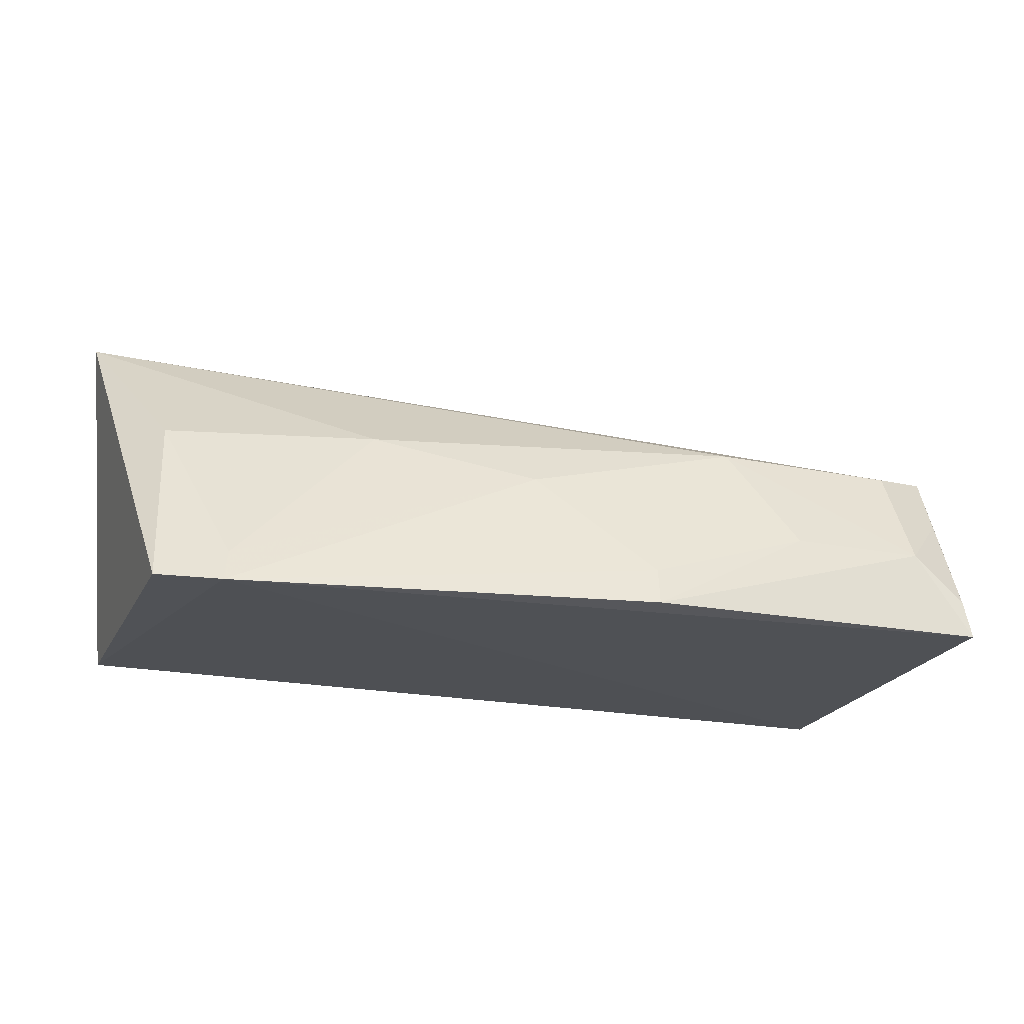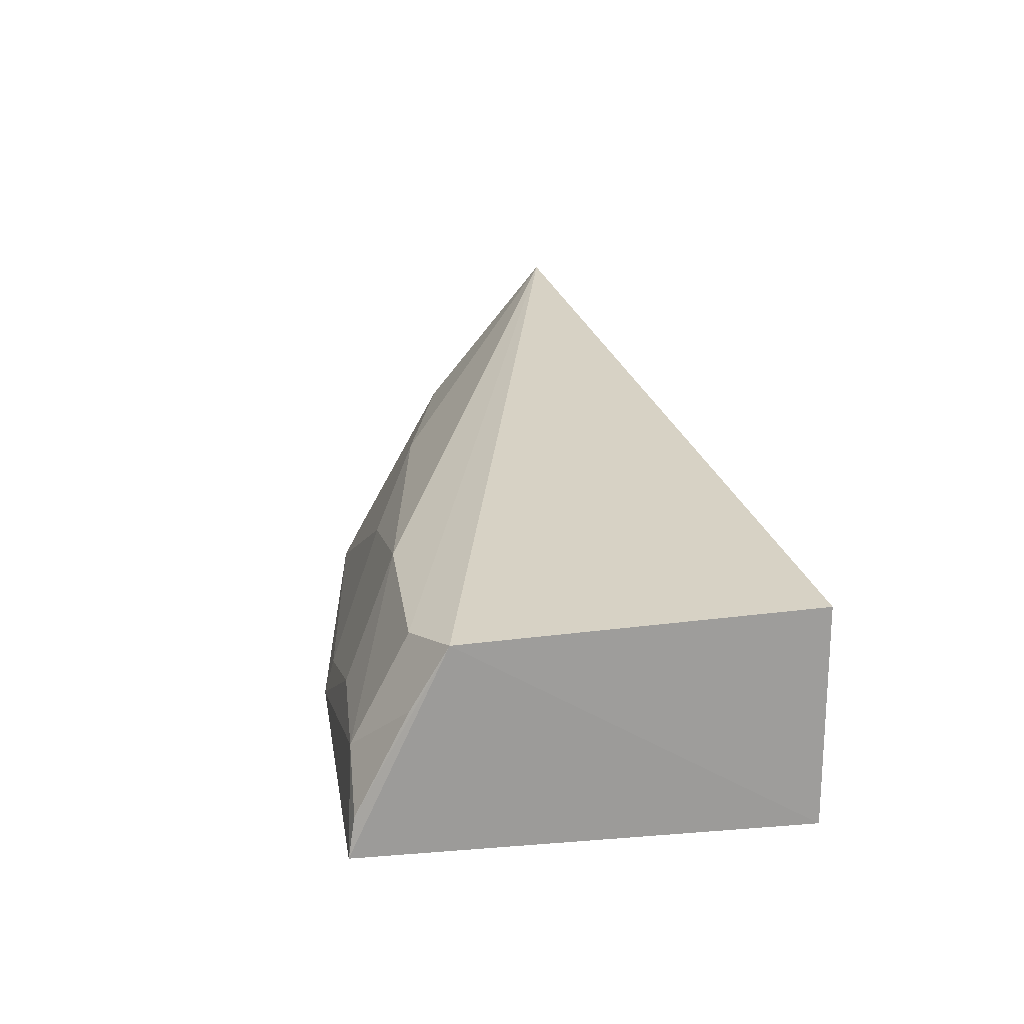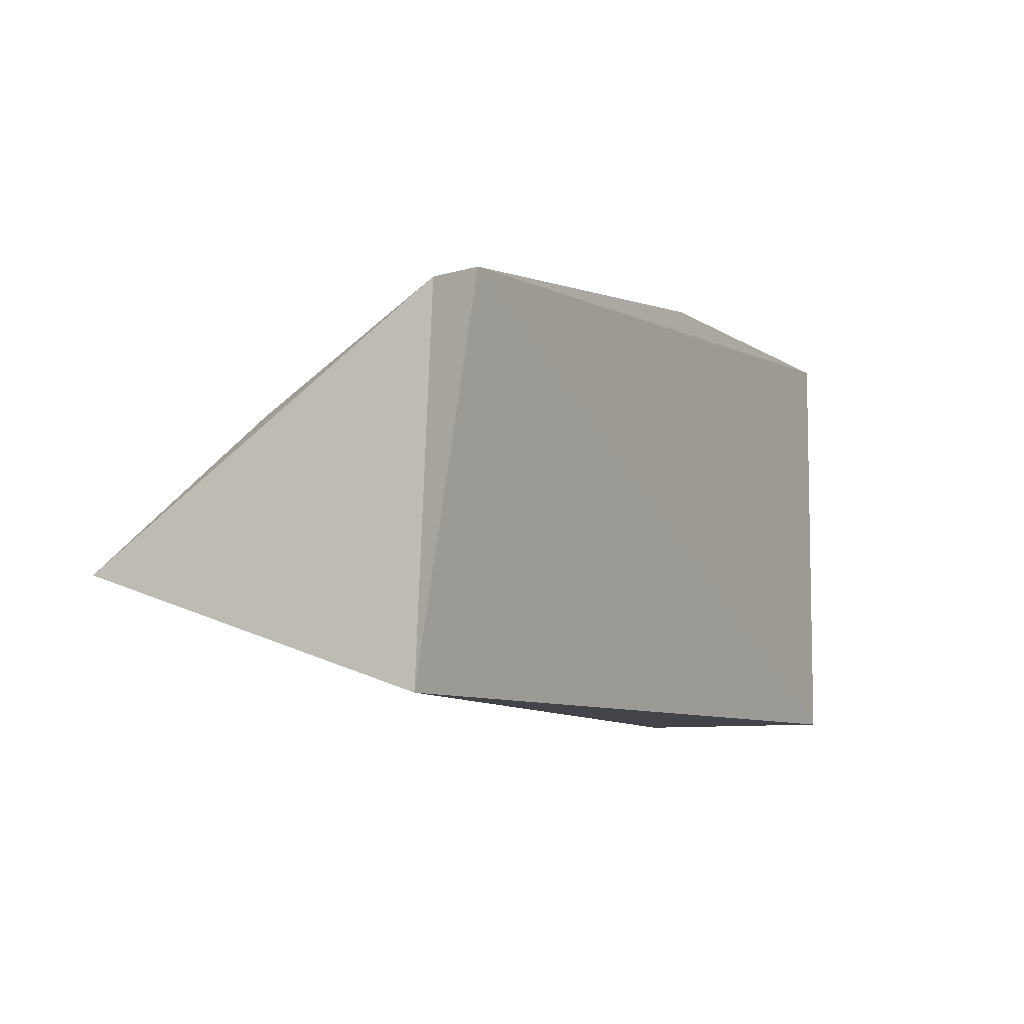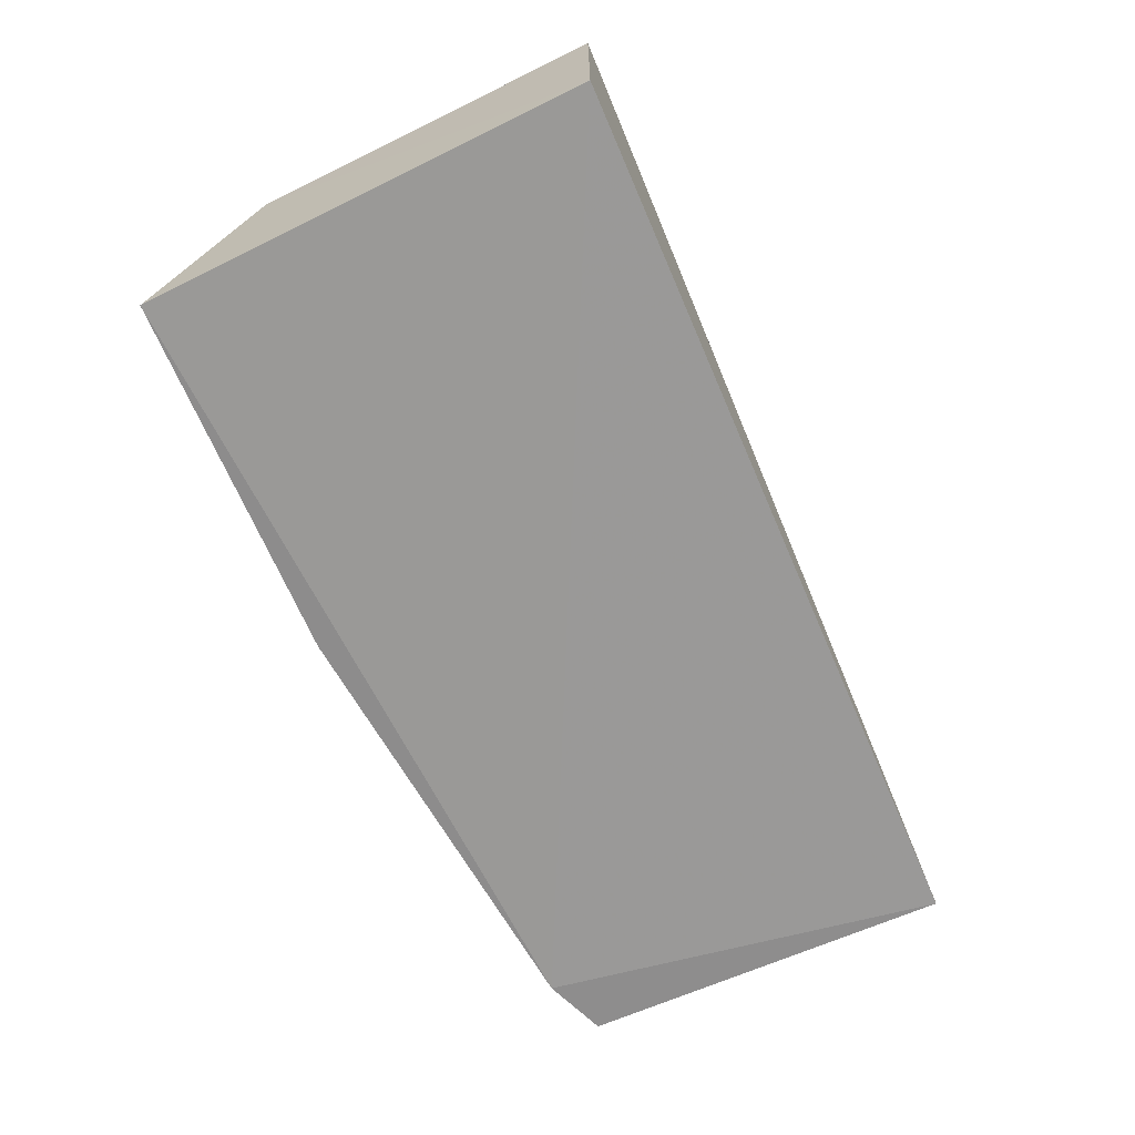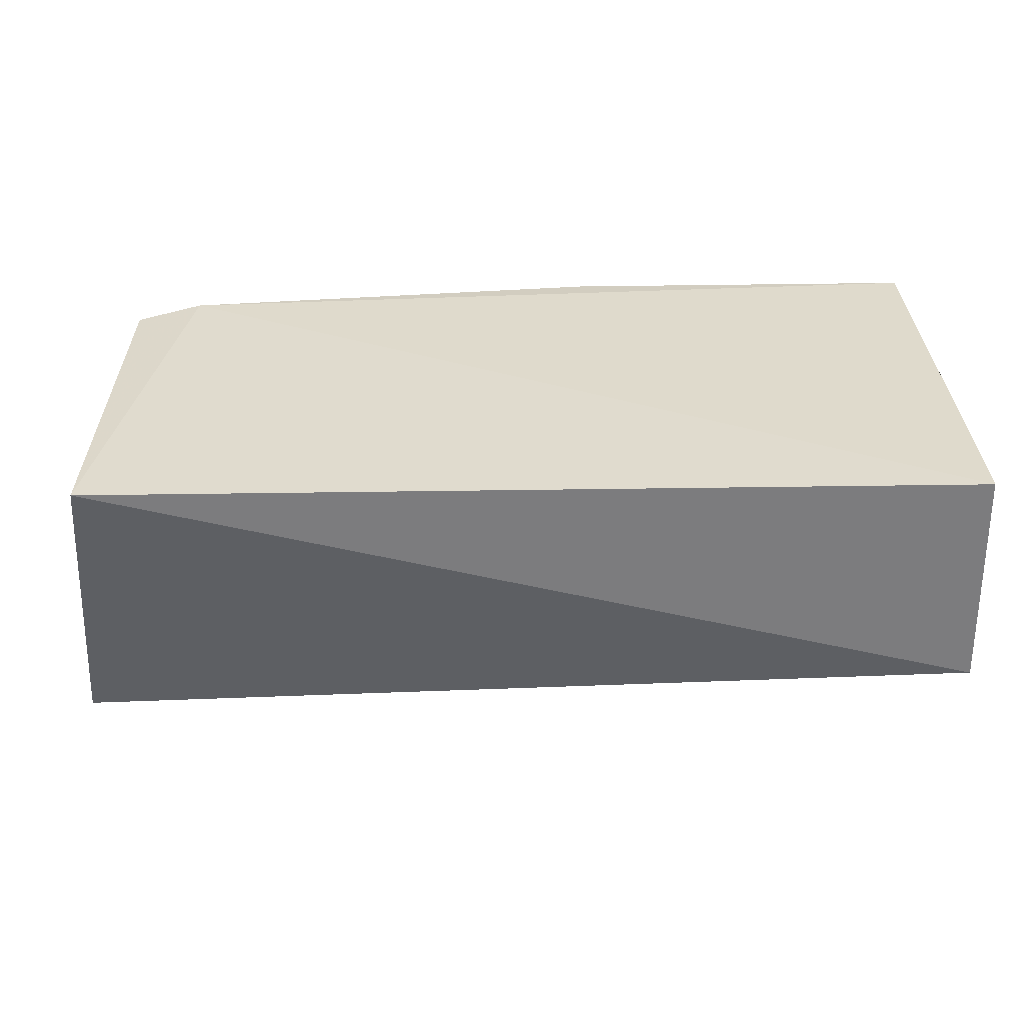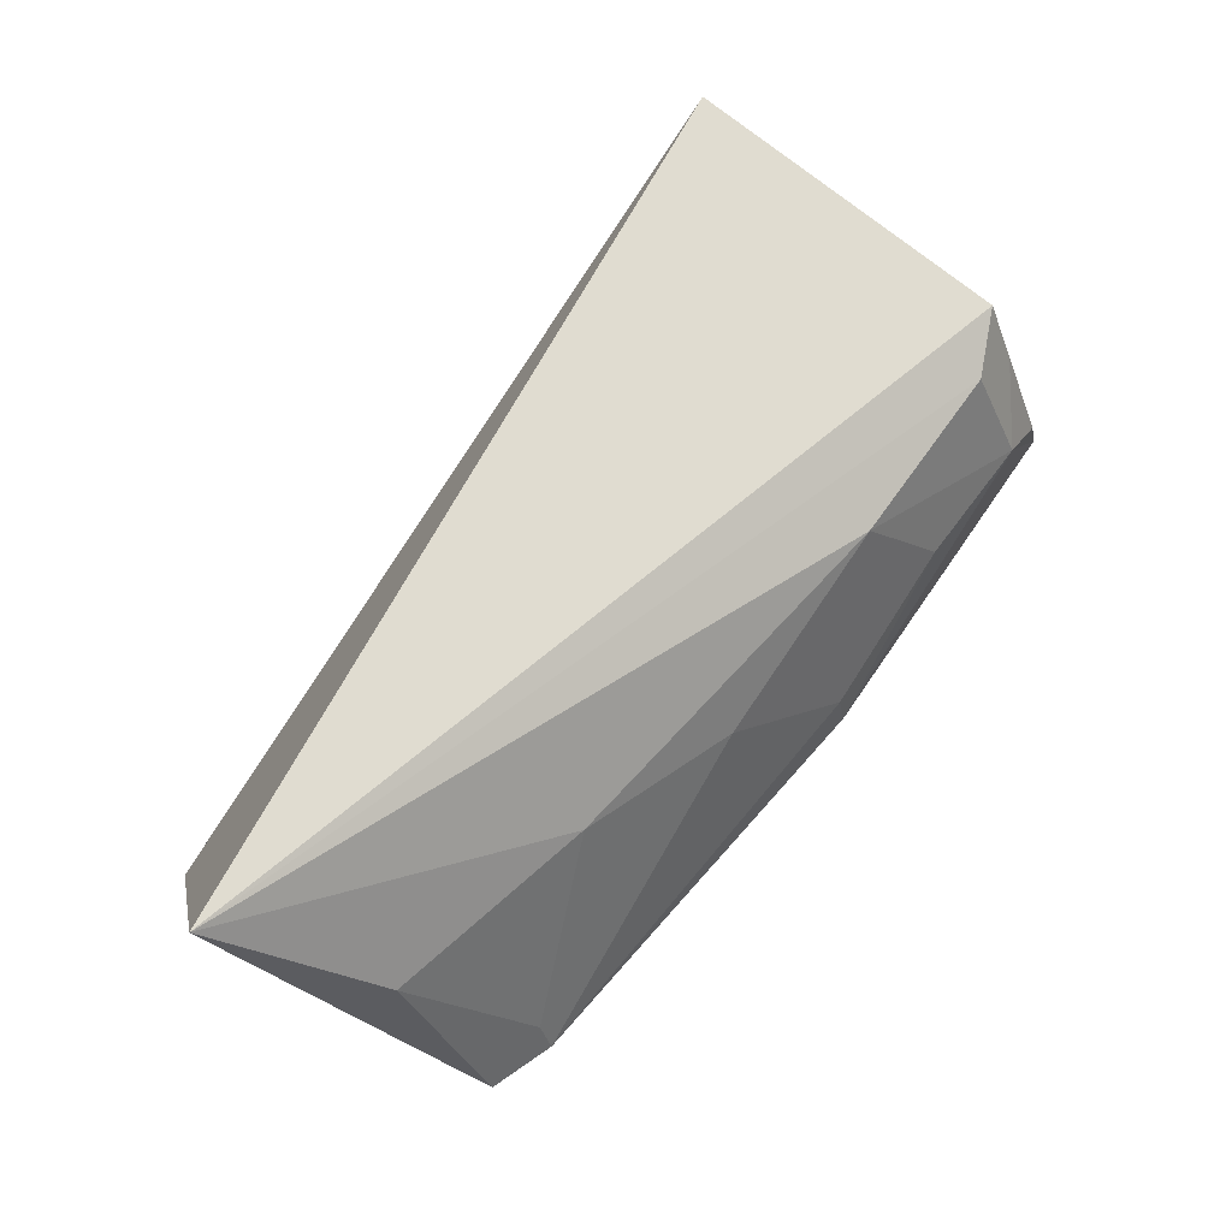
<metadata>
{"format":"obj","ext":"obj","renderer":"f3d","projection":"perspective","resolution":1024,"background":"white","views":[{"elev":-21.4,"azim":161.1,"up":"+Z"},{"elev":20.0,"azim":-98.8,"up":"+Z"},{"elev":-8.4,"azim":121.2,"up":"+Y"},{"elev":-67.8,"azim":-66.7,"up":"+Z"},{"elev":-58.9,"azim":-179.2,"up":"+Y"},{"elev":74.2,"azim":124.9,"up":"+Z"}]}
</metadata>
<code>
v 0.007576 0.1258 0.1078
v 0.01932 0.1576 0.199
v -0.2348 0.1258 0.1684
v -0.2276 0.2449 0.1157
v 0.005655 0.2258 0.1045
v -0.2308 0.2207 0.1626
v -0.2348 0.1258 0.1078
v -0.1613 0.228 0.1601
v -0.012 0.2323 0.1029
v -0.229 0.2468 0.1048
v -0.2133 0.2445 0.1289
v -0.2132 0.2289 0.159
v -0.05672 0.2124 0.1574
v -0.2289 0.2307 0.1447
v -0.1309 0.2441 0.1151
v -0.1007 0.2276 0.1448
v 0.001553 0.1978 0.158
v -0.1765 0.243 0.1297
v -0.1303 0.2468 0.1047
v -0.01373 0.2277 0.1124
f 1 2 3
f 5 2 1
f 6 3 2
f 7 1 3
f 7 3 6
f 9 5 1
f 9 1 7
f 10 7 6
f 10 6 4
f 10 9 7
f 11 10 4
f 12 6 2
f 12 2 8
f 12 11 6
f 12 8 11
f 13 8 2
f 14 11 4
f 14 4 6
f 14 6 11
f 16 8 13
f 16 15 8
f 16 9 15
f 17 13 2
f 17 2 5
f 17 5 9
f 18 11 8
f 18 8 15
f 19 15 9
f 19 9 10
f 19 10 11
f 19 18 15
f 19 11 18
f 20 17 9
f 20 13 17
f 20 16 13
f 20 9 16

</code>
